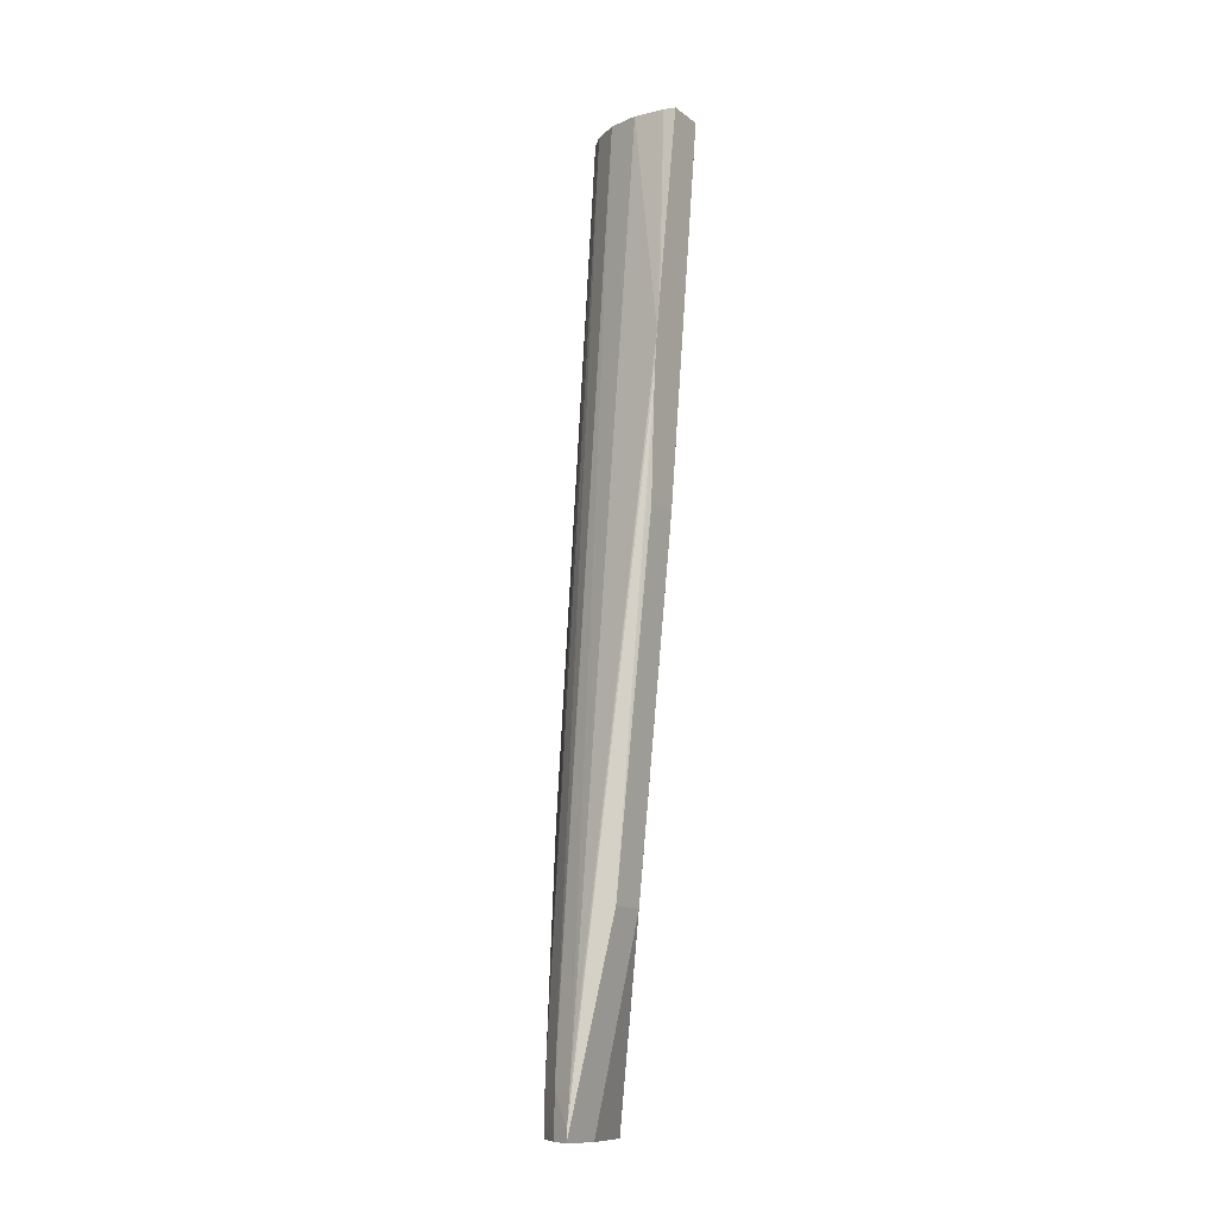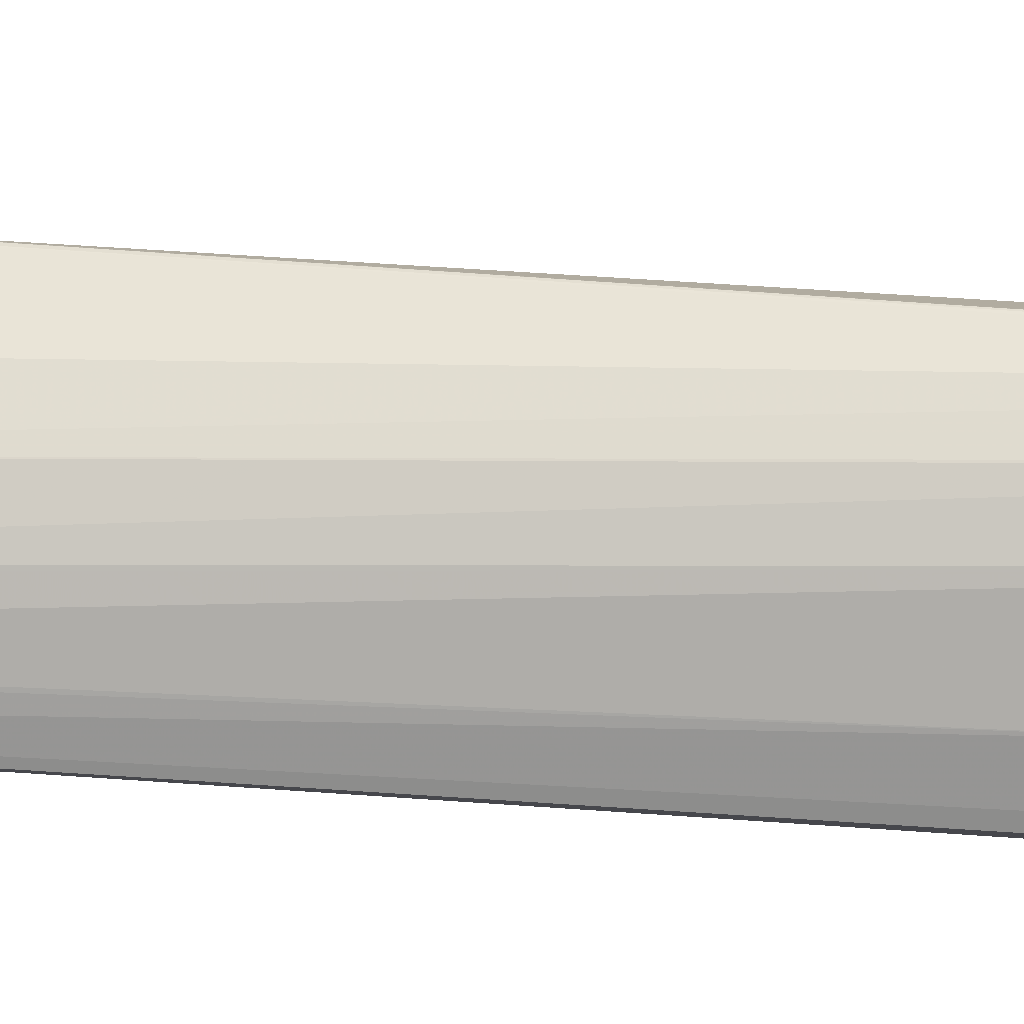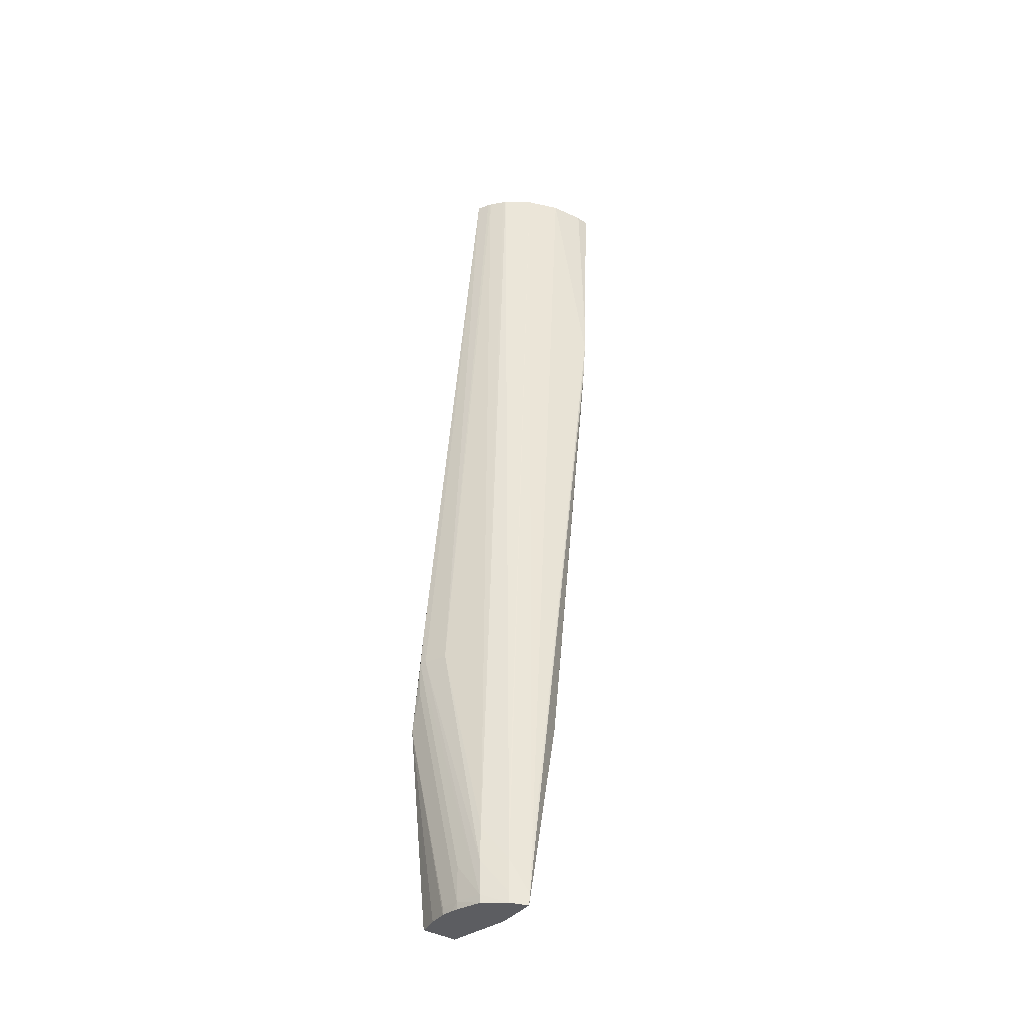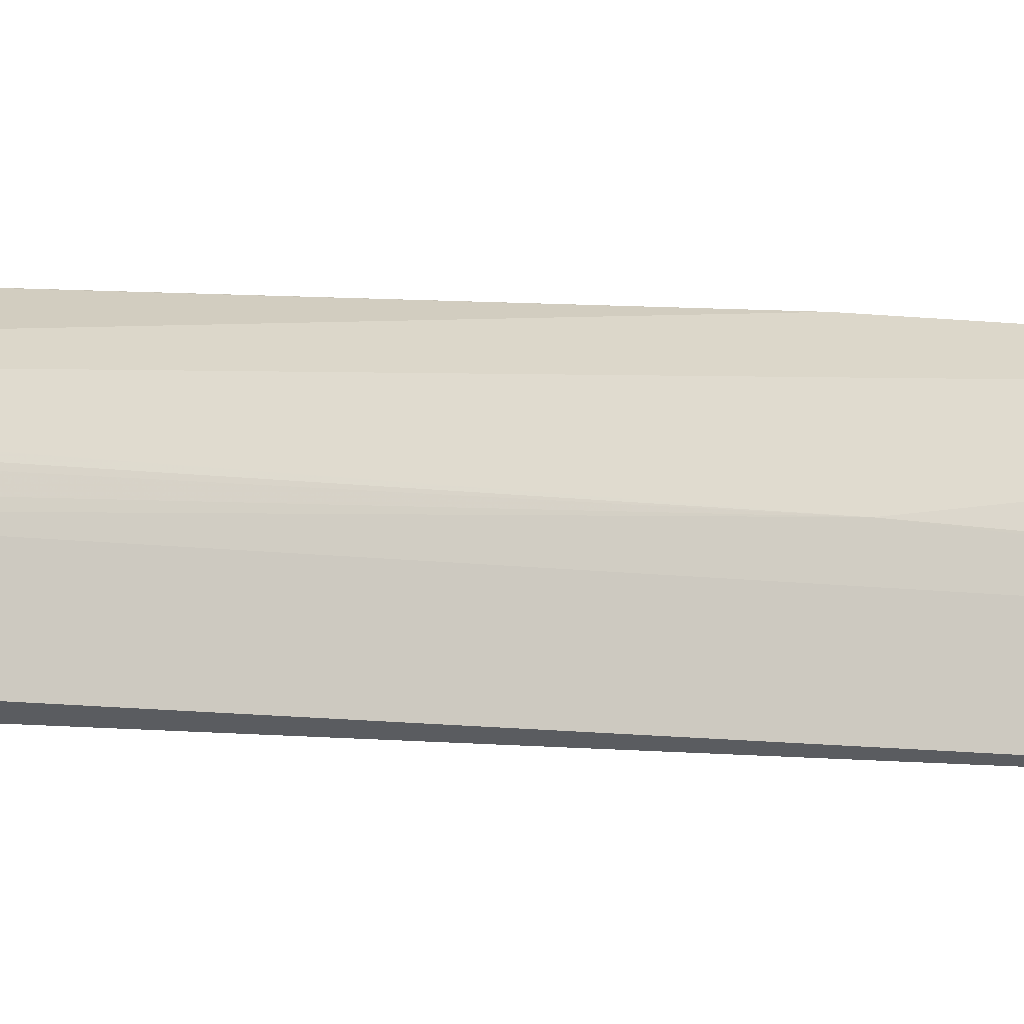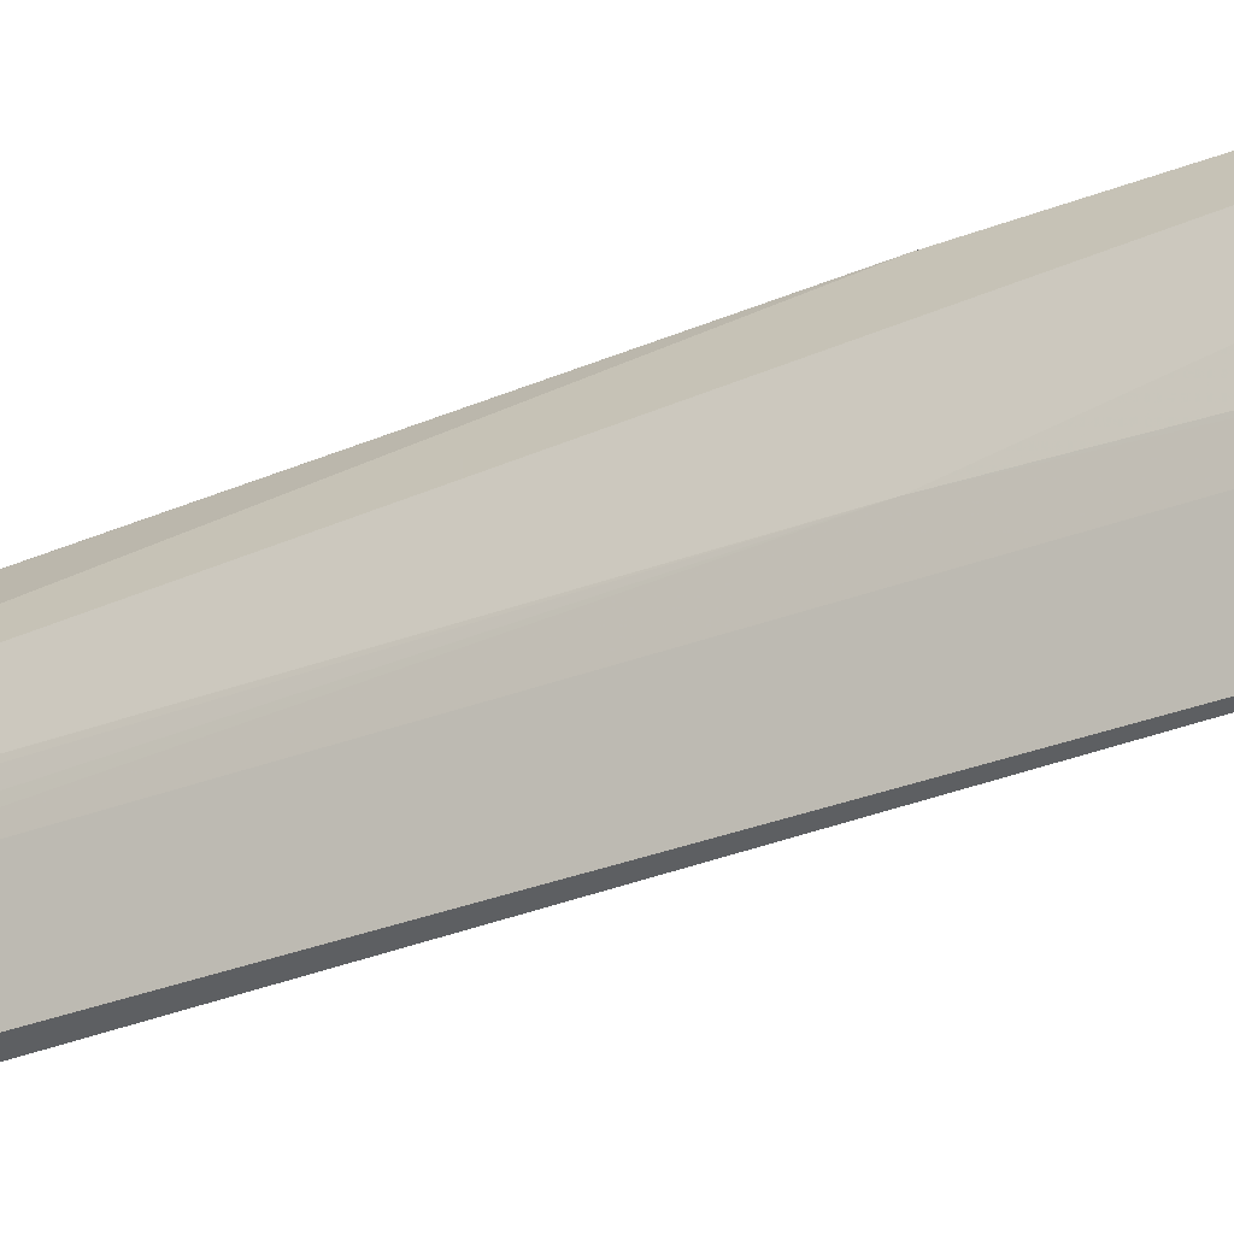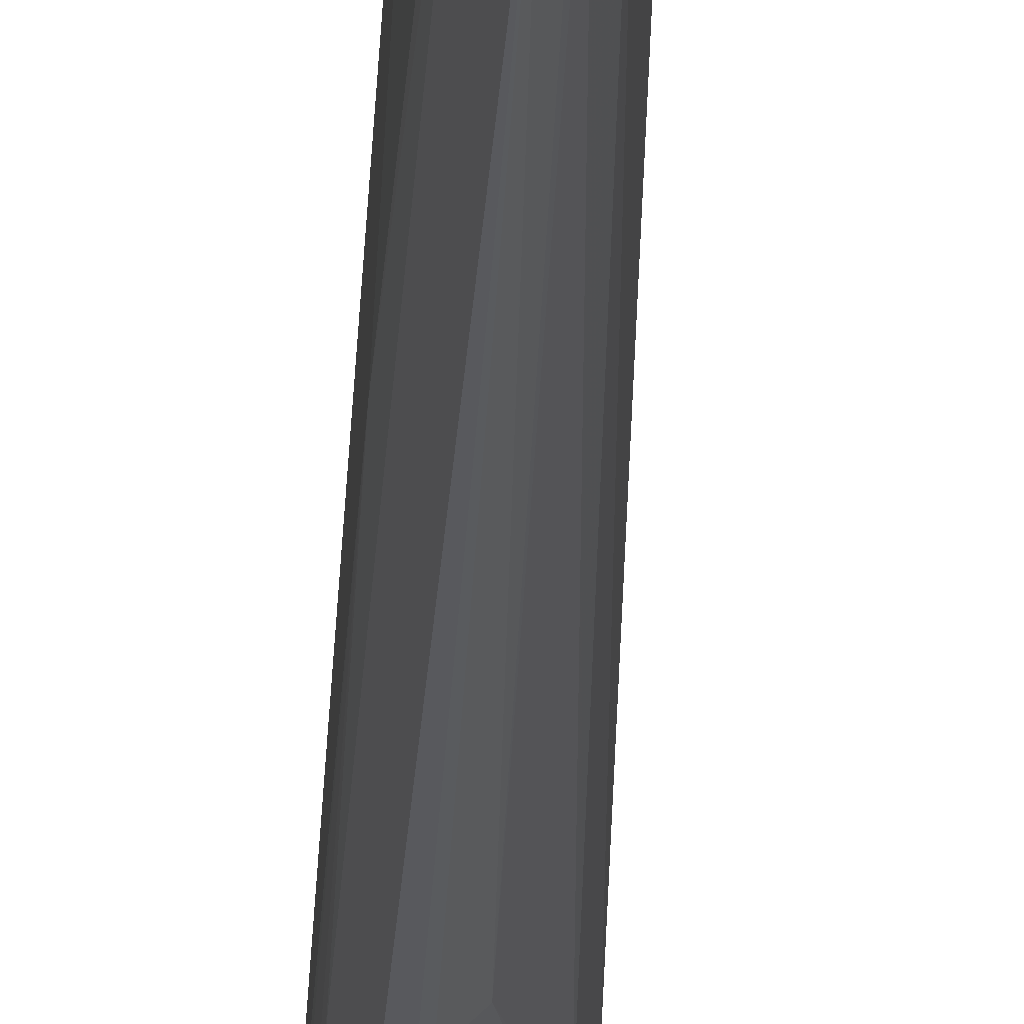
<metadata>
{"format":"obj","ext":"obj","renderer":"f3d","projection":"perspective","resolution":1024,"background":"white","views":[{"elev":-13.6,"azim":-40.4,"up":"+Y"},{"elev":-23.6,"azim":-87.9,"up":"+Z"},{"elev":-35.8,"azim":-103.3,"up":"+Y"},{"elev":-25.5,"azim":73.7,"up":"+Z"},{"elev":-26.4,"azim":116.2,"up":"+Z"},{"elev":-23.9,"azim":177.3,"up":"+Z"}]}
</metadata>
<code>
v -0.03176 0.1772 0.04704
v -0.03166 0.1664 0.0444
v -0.03192 0.1765 0.04491
v -0.032 0.1774 0.04473
v -0.03281 0.1772 0.04738
v -0.03218 0.1663 0.0464
v -0.0314 0.1504 0.04339
v -0.03144 0.1526 0.04336
v -0.03147 0.1535 0.0433
v -0.03155 0.1555 0.04315
v -0.03159 0.1562 0.04306
v -0.03238 0.1775 0.04354
v -0.03296 0.1772 0.04707
v -0.03319 0.1718 0.04712
v -0.03315 0.1663 0.04672
v -0.03247 0.156 0.04539
v -0.03245 0.1562 0.04539
v -0.03308 0.1503 0.04438
v -0.03169 0.1505 0.04247
v -0.03196 0.1563 0.04191
v -0.0323 0.1593 0.04208
v -0.03245 0.1583 0.04215
v -0.03294 0.1583 0.04263
v -0.03263 0.1774 0.04382
v -0.0332 0.1773 0.04617
v -0.03325 0.1708 0.04707
v -0.03317 0.1666 0.04674
v -0.03352 0.156 0.04573
v -0.03428 0.1503 0.04476
v -0.03212 0.1505 0.04256
v -0.03231 0.1583 0.04202
v -0.03232 0.1504 0.0426
v -0.03286 0.1504 0.04276
v -0.03288 0.1506 0.04276
v -0.03336 0.1506 0.04303
v -0.03228 0.1574 0.04204
v -0.03397 0.1506 0.04351
v -0.03396 0.1516 0.04351
v -0.03269 0.1774 0.0439
v -0.03393 0.1526 0.04354
v -0.03319 0.1774 0.0452
v -0.03425 0.1516 0.04484
v -0.03325 0.1708 0.04706
v -0.03429 0.1506 0.04479
v -0.03325 0.1687 0.04692
v -0.03327 0.1697 0.047
v -0.03425 0.1504 0.04424
v -0.0334 0.1516 0.04303
v -0.03318 0.1504 0.04295
v -0.03332 0.1504 0.04304
v -0.03396 0.1504 0.04352
v -0.03425 0.1506 0.04424
v -0.03423 0.1516 0.04424
v -0.03292 0.1774 0.04431
v -0.03419 0.1526 0.04424
v -0.03296 0.1774 0.04438
v -0.03327 0.1699 0.04701
f 1 2 3
f 1 3 4
f 1 4 12
f 1 12 24
f 1 24 39
f 1 39 54
f 1 54 56
f 1 56 41
f 1 41 25
f 1 25 13
f 1 13 5
f 1 5 14
f 1 14 26
f 1 26 43
f 1 43 57
f 1 57 46
f 1 46 45
f 1 45 27
f 1 27 15
f 1 15 6
f 1 6 7
f 1 7 2
f 2 4 3
f 2 7 8
f 2 8 9
f 2 9 10
f 2 10 11
f 2 11 4
f 4 11 20
f 4 20 12
f 5 13 14
f 6 15 28
f 6 28 16
f 6 16 17
f 6 17 7
f 7 18 29
f 7 29 47
f 7 47 51
f 7 51 50
f 7 50 49
f 7 49 33
f 7 33 32
f 7 32 30
f 7 30 19
f 7 19 20
f 7 20 11
f 7 11 10
f 7 10 9
f 7 9 8
f 7 17 16
f 7 16 18
f 12 21 22
f 12 22 23
f 12 23 24
f 12 20 21
f 13 25 26
f 13 26 14
f 15 27 28
f 16 28 29
f 16 29 18
f 19 30 20
f 20 31 21
f 20 30 32
f 20 32 33
f 20 33 34
f 20 34 35
f 20 35 36
f 20 36 31
f 21 31 22
f 22 31 37
f 22 37 38
f 22 38 23
f 23 39 24
f 23 38 40
f 23 40 39
f 25 41 42
f 25 42 26
f 26 42 44
f 26 44 43
f 27 45 28
f 28 45 46
f 28 46 44
f 28 44 29
f 29 44 47
f 31 36 48
f 31 48 37
f 33 49 34
f 34 49 35
f 35 37 48
f 35 48 36
f 35 49 50
f 35 50 51
f 35 51 37
f 37 52 38
f 37 51 47
f 37 47 52
f 38 52 53
f 38 53 40
f 39 40 54
f 40 53 55
f 40 55 56
f 40 56 54
f 41 56 55
f 41 55 53
f 41 53 42
f 42 53 44
f 43 44 57
f 44 53 52
f 44 52 47
f 44 46 57

</code>
